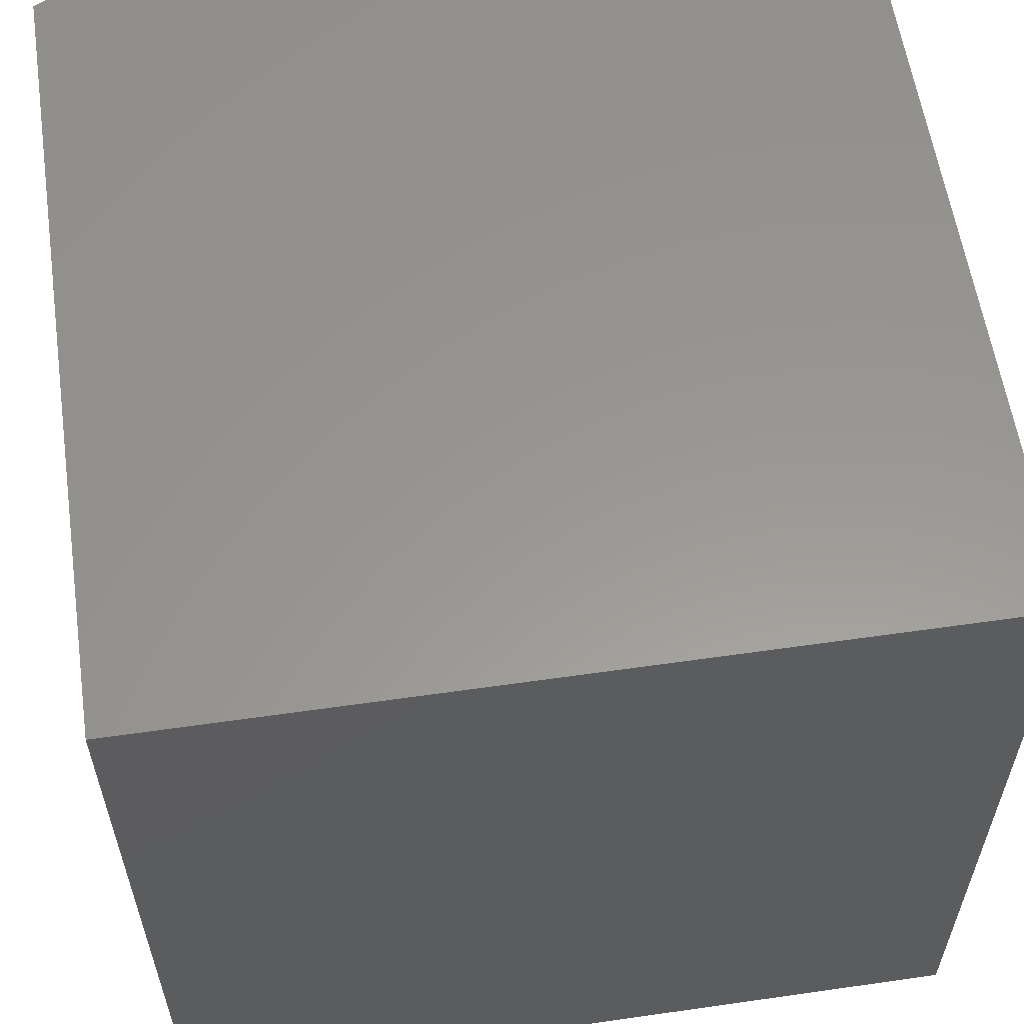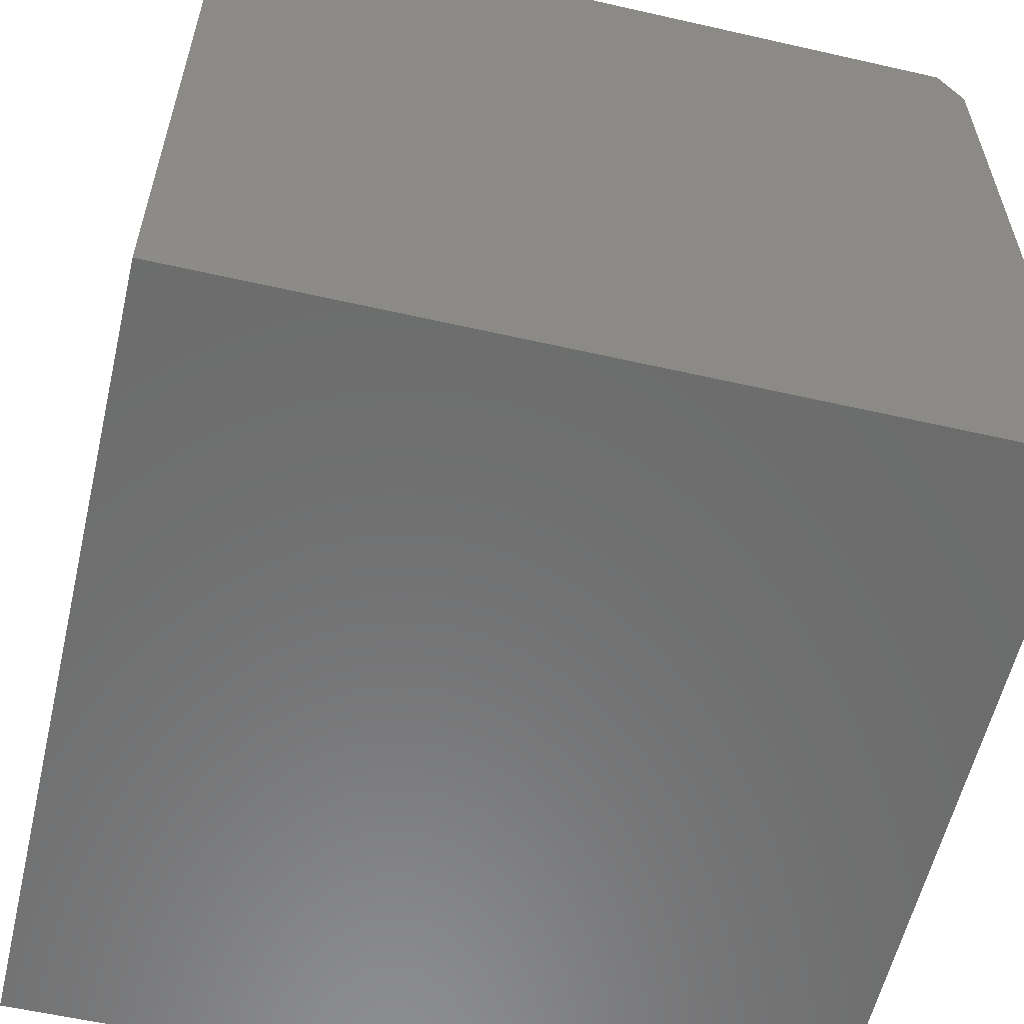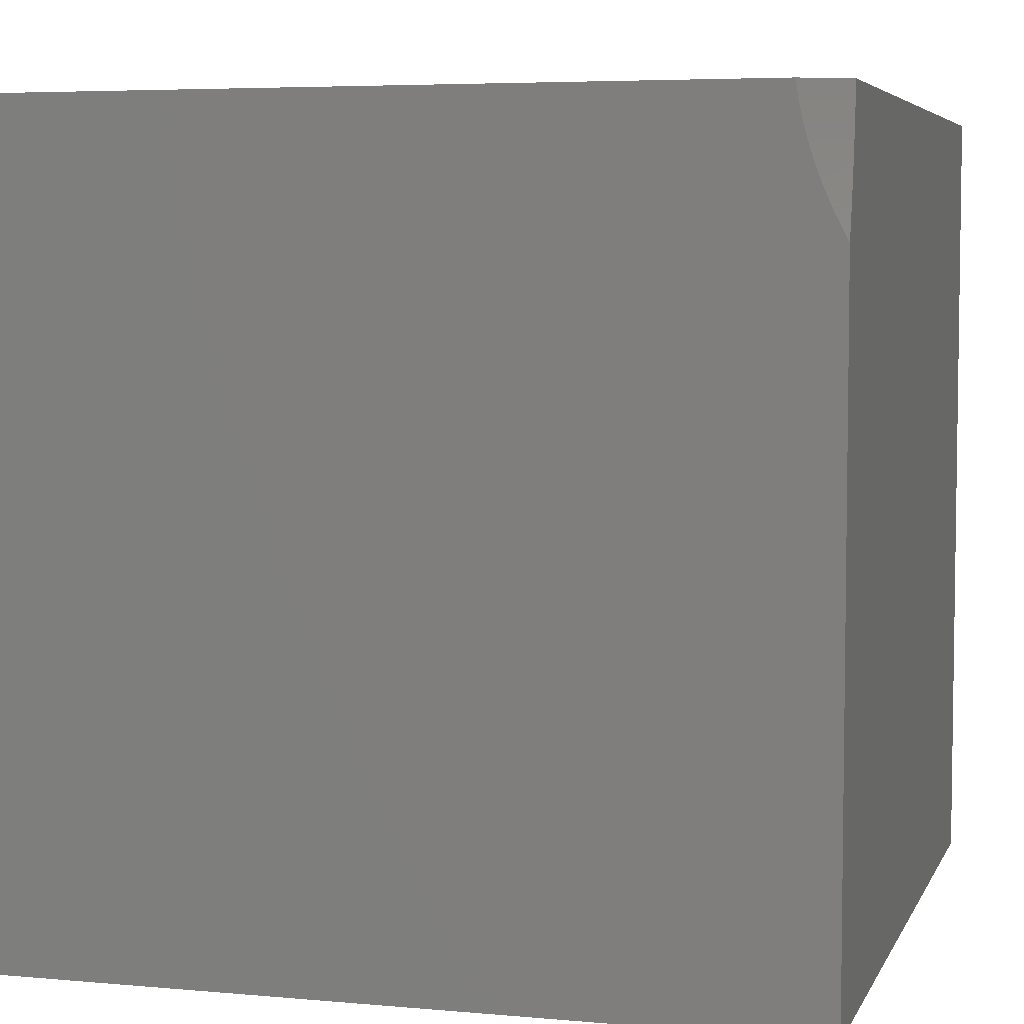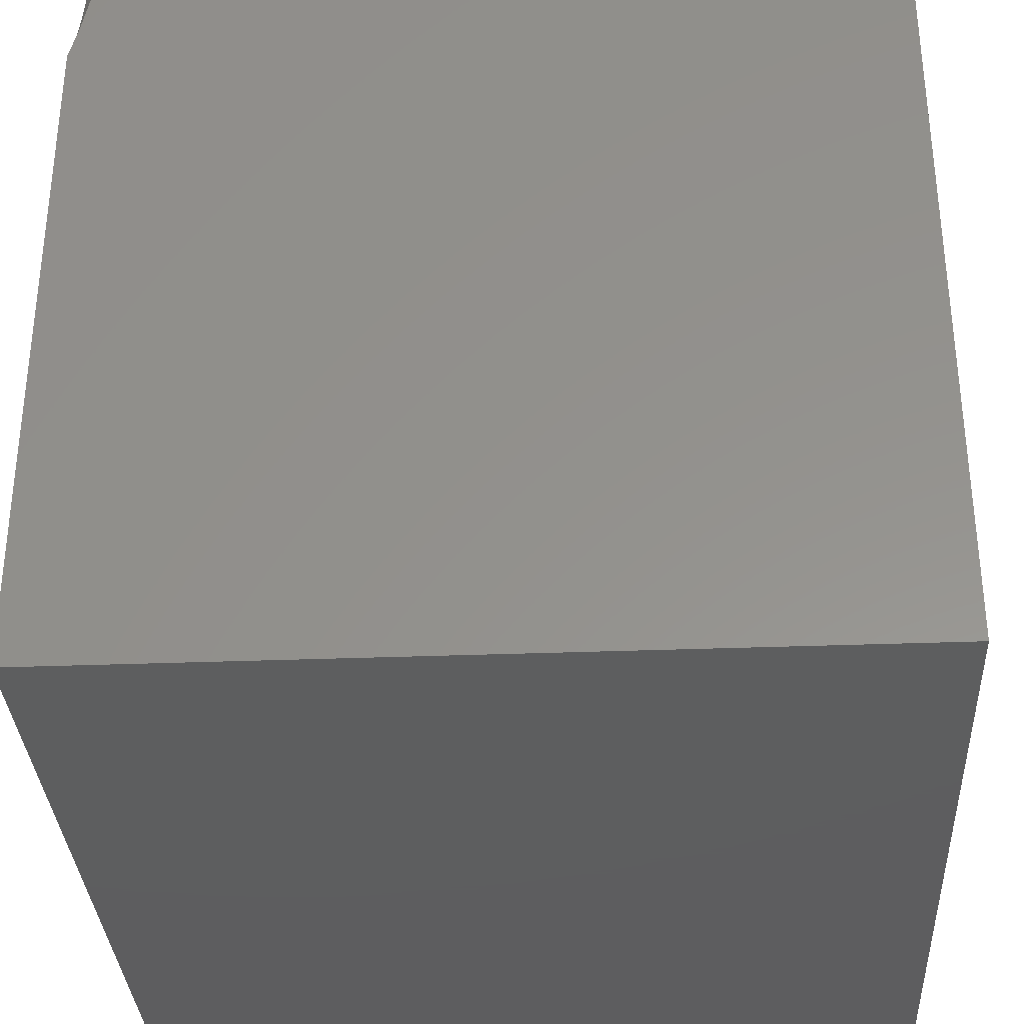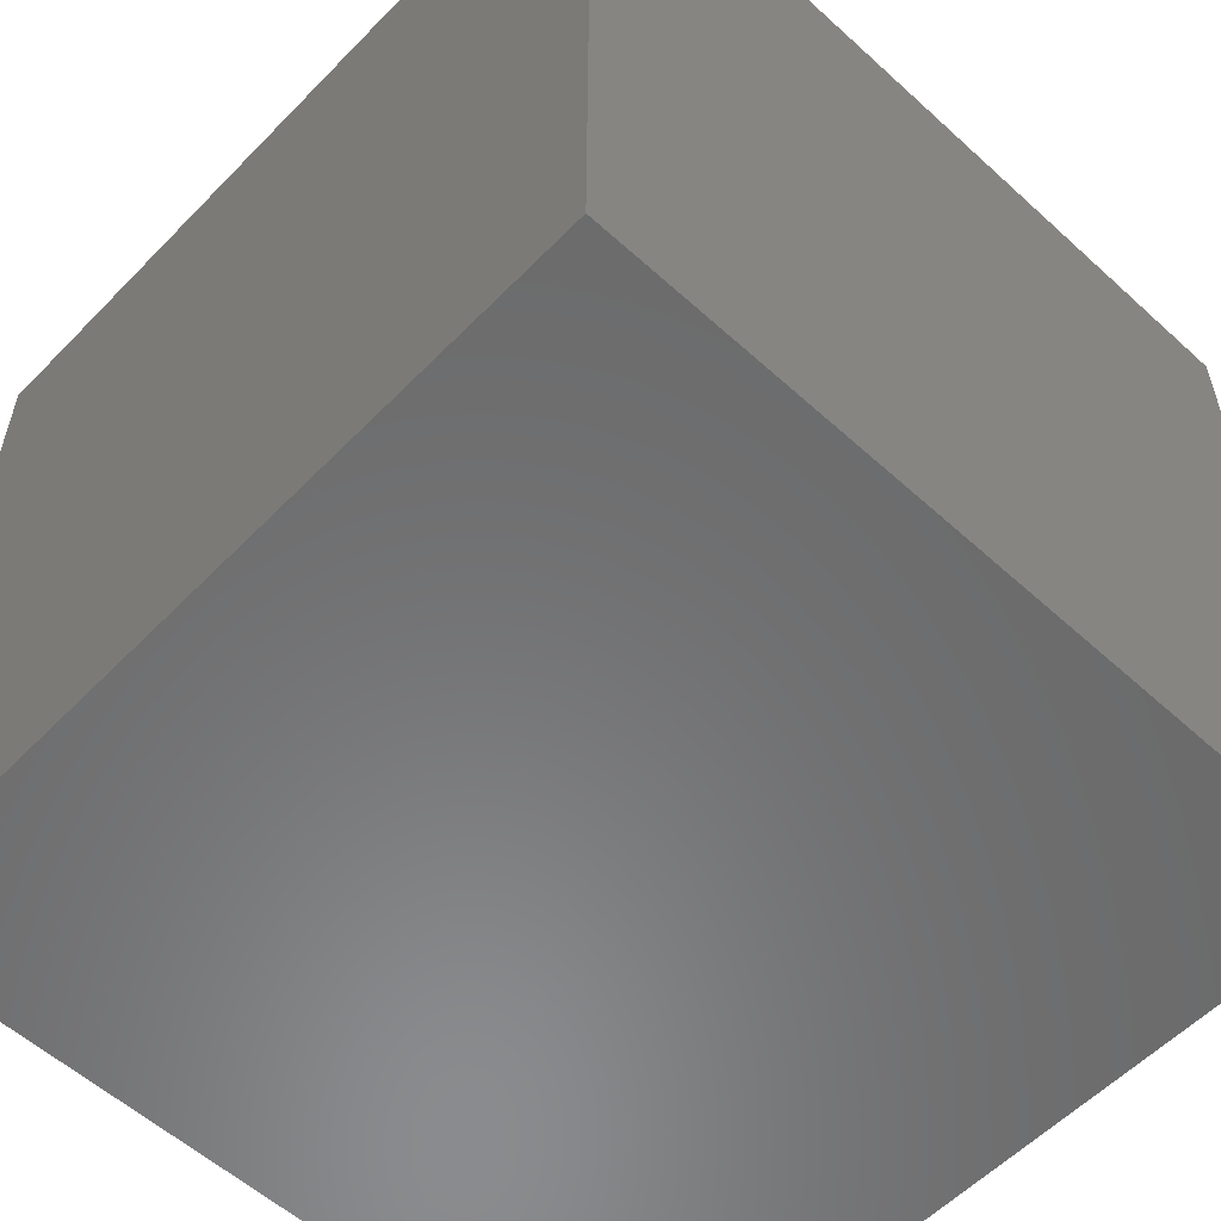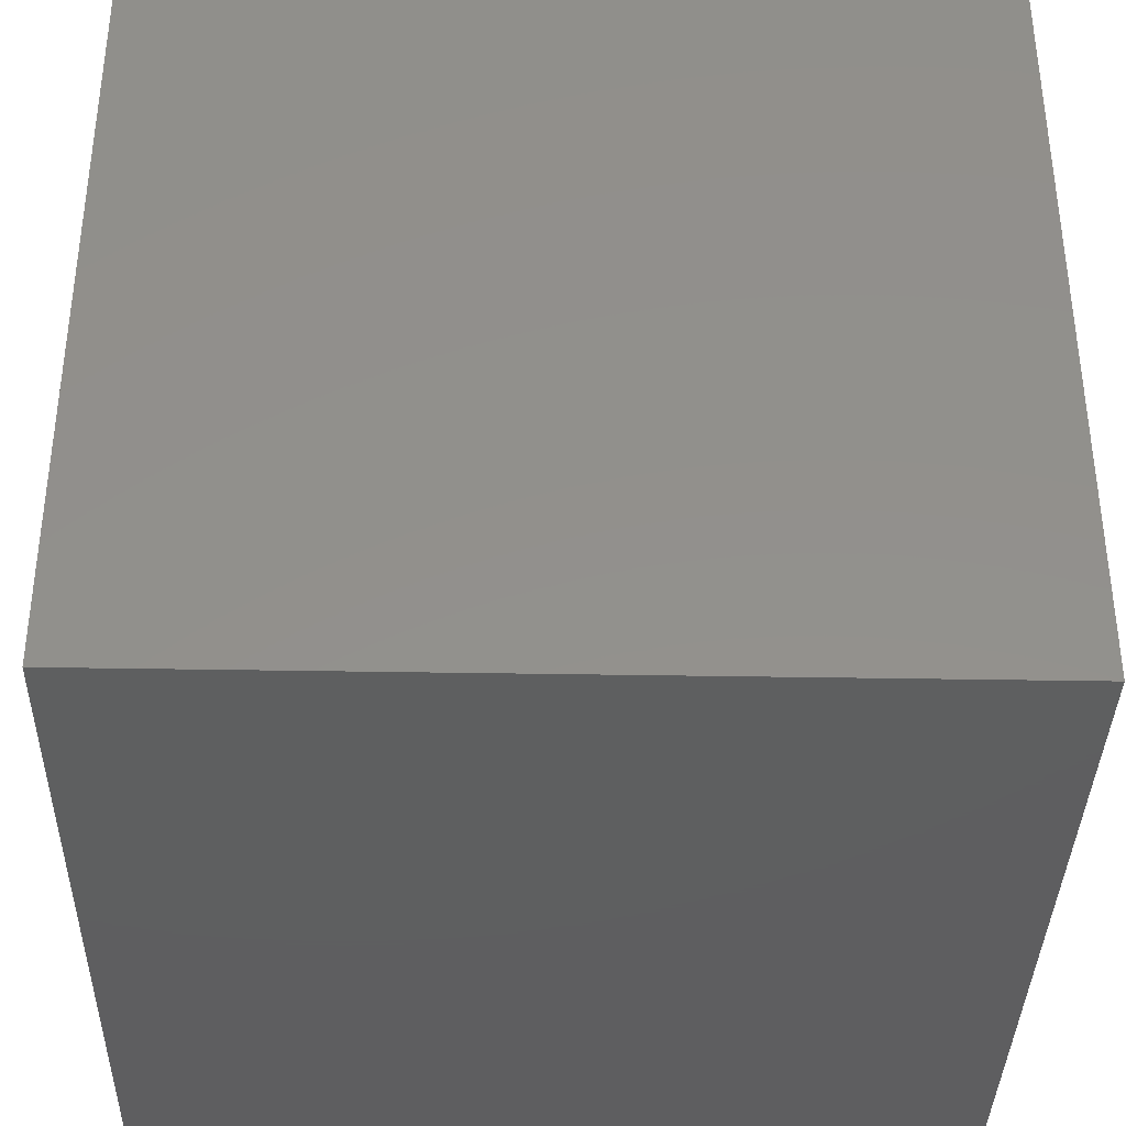
<metadata>
{"format":"stl","ext":"stl","renderer":"f3d","projection":"perspective","resolution":1024,"background":"white","views":[{"elev":58.7,"azim":81.6,"up":"+Y"},{"elev":-58.4,"azim":166.8,"up":"+Z"},{"elev":5.3,"azim":-74.1,"up":"+Y"},{"elev":-33.4,"azim":3.0,"up":"+Y"},{"elev":-56.9,"azim":46.6,"up":"+Z"},{"elev":-36.8,"azim":88.7,"up":"+Z"}]}
</metadata>
<code>
# stl→obj: 26 verts, 48 faces
v 4 -7.167 -2
v 4.01 -7.126 -2
v 4 -7.148 -2.011
v 4 -7.128 -2.02
v 4 -7.107 -2.029
v 4.001 -7.103 -2.029
v 4 -7.086 -2.037
v 4.005 -7.083 -2.029
v 4 -7.065 -2.044
v 4.008 -7.062 -2.029
v 4 -7.043 -2.05
v 4.011 -7.041 -2.029
v 4 -7.022 -2.054
v 4.027 -7.021 -2
v 4.029 -7 -2
v 4.019 -7.085 -2
v 4.022 -7.063 -2
v 4.025 -7.042 -2
v 4 -7 -2.058
v 5 -7 -2
v 5 -7 -3
v 4 -7 -3
v 4 -8 -2
v 5 -8 -2
v 5 -8 -3
v 4 -8 -3
f 1 2 3
f 3 2 4
f 4 2 5
f 5 2 6
f 5 6 7
f 7 6 8
f 7 8 9
f 9 8 10
f 9 10 11
f 11 10 12
f 11 12 13
f 13 12 14
f 13 14 15
f 2 16 6
f 6 16 8
f 16 17 8
f 8 17 10
f 17 18 10
f 10 18 12
f 18 14 12
f 15 19 13
f 15 20 19
f 19 20 21
f 19 21 22
f 15 14 20
f 20 14 18
f 20 18 17
f 17 16 20
f 20 16 2
f 20 2 1
f 23 24 1
f 1 24 20
f 25 26 21
f 21 26 22
f 23 26 24
f 24 26 25
f 3 22 1
f 1 22 26
f 1 26 23
f 3 4 22
f 22 4 5
f 22 5 7
f 7 9 22
f 22 9 11
f 22 11 13
f 13 19 22
f 24 25 20
f 20 25 21

</code>
